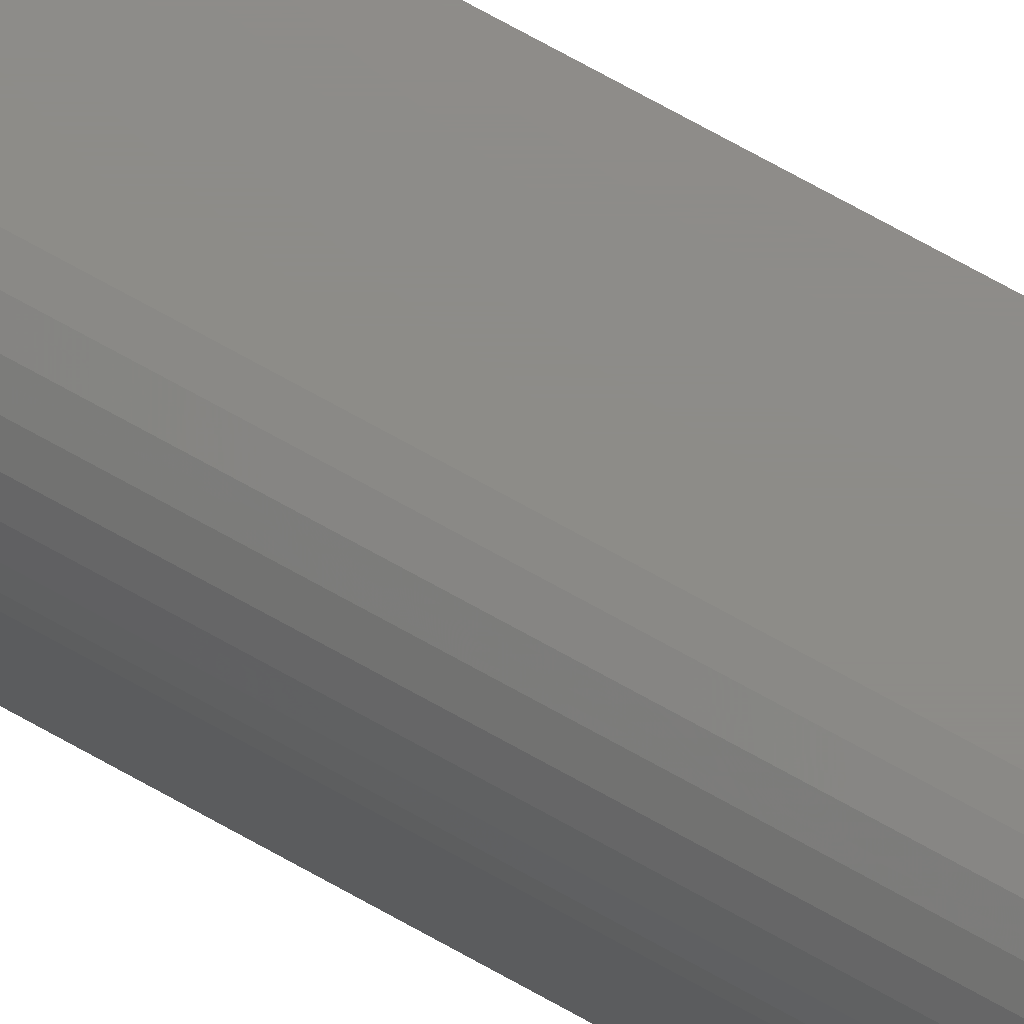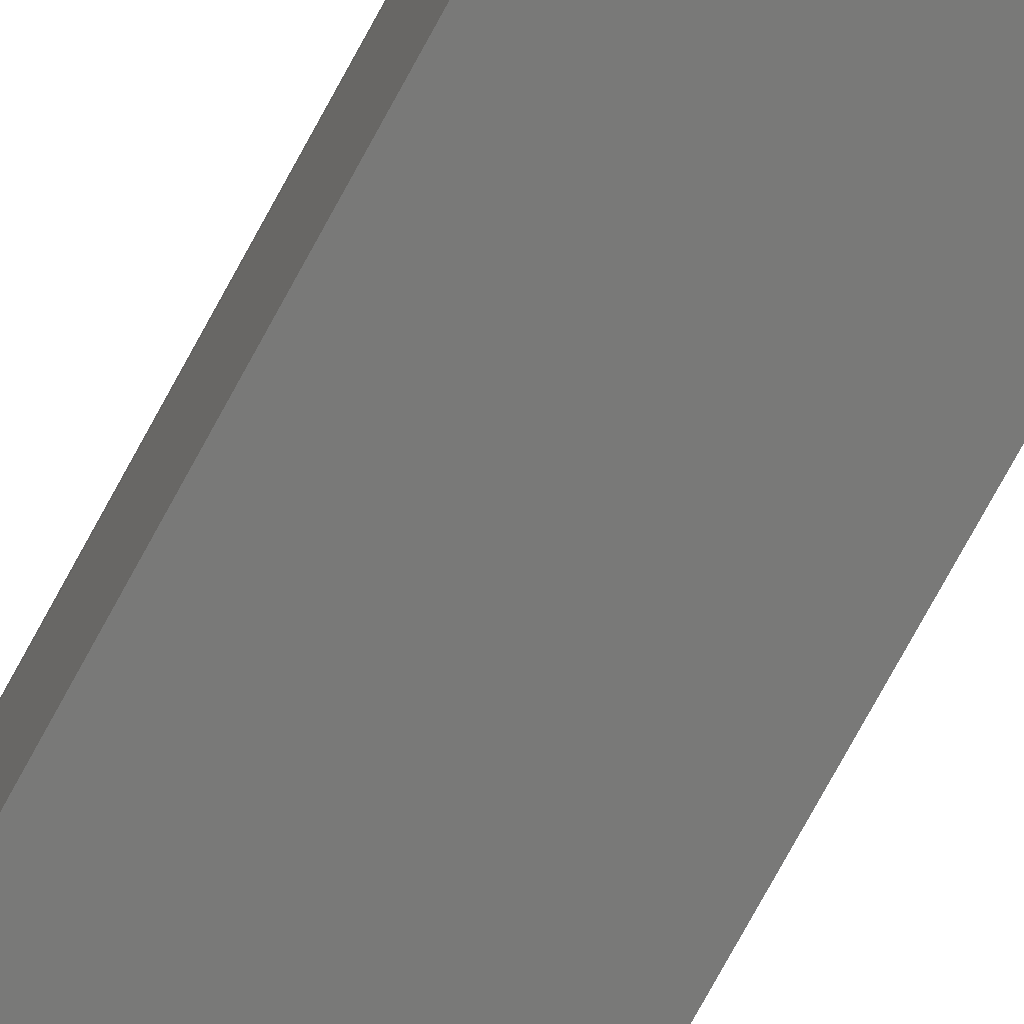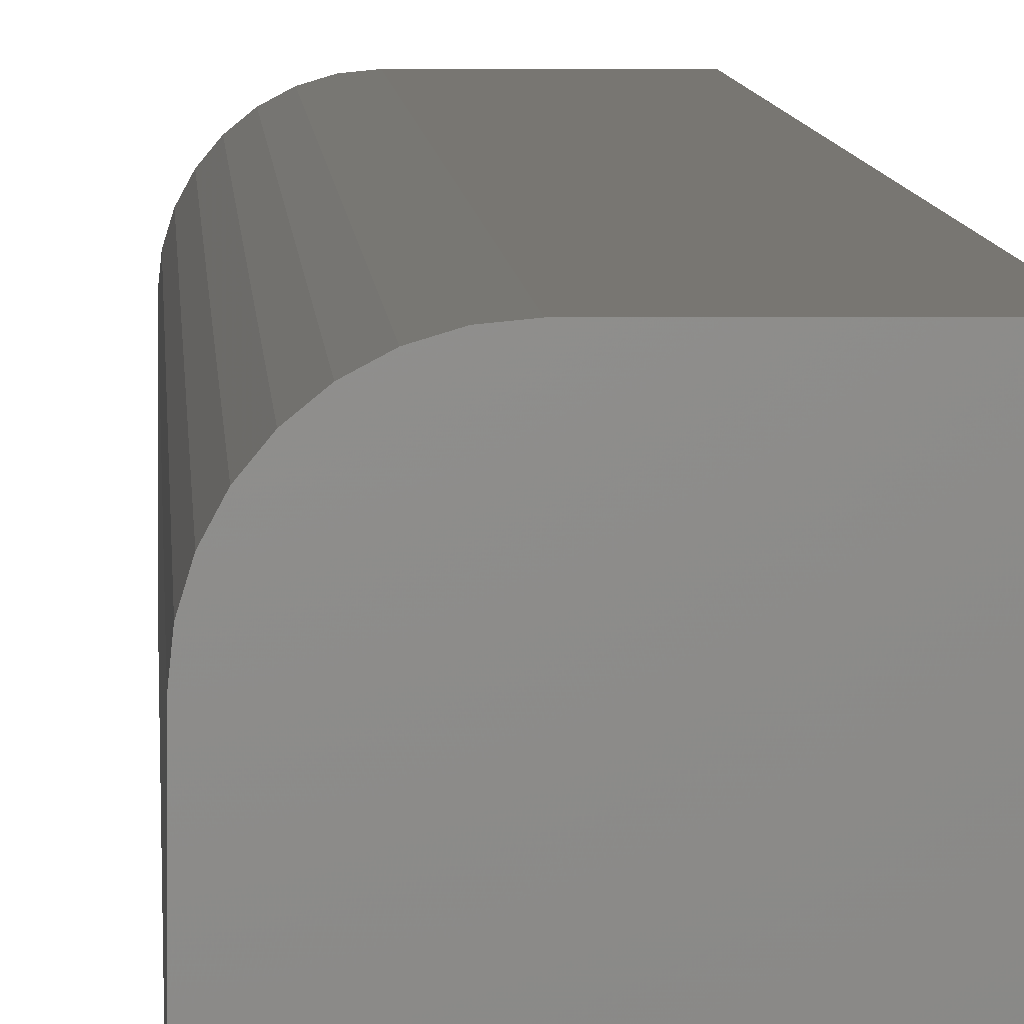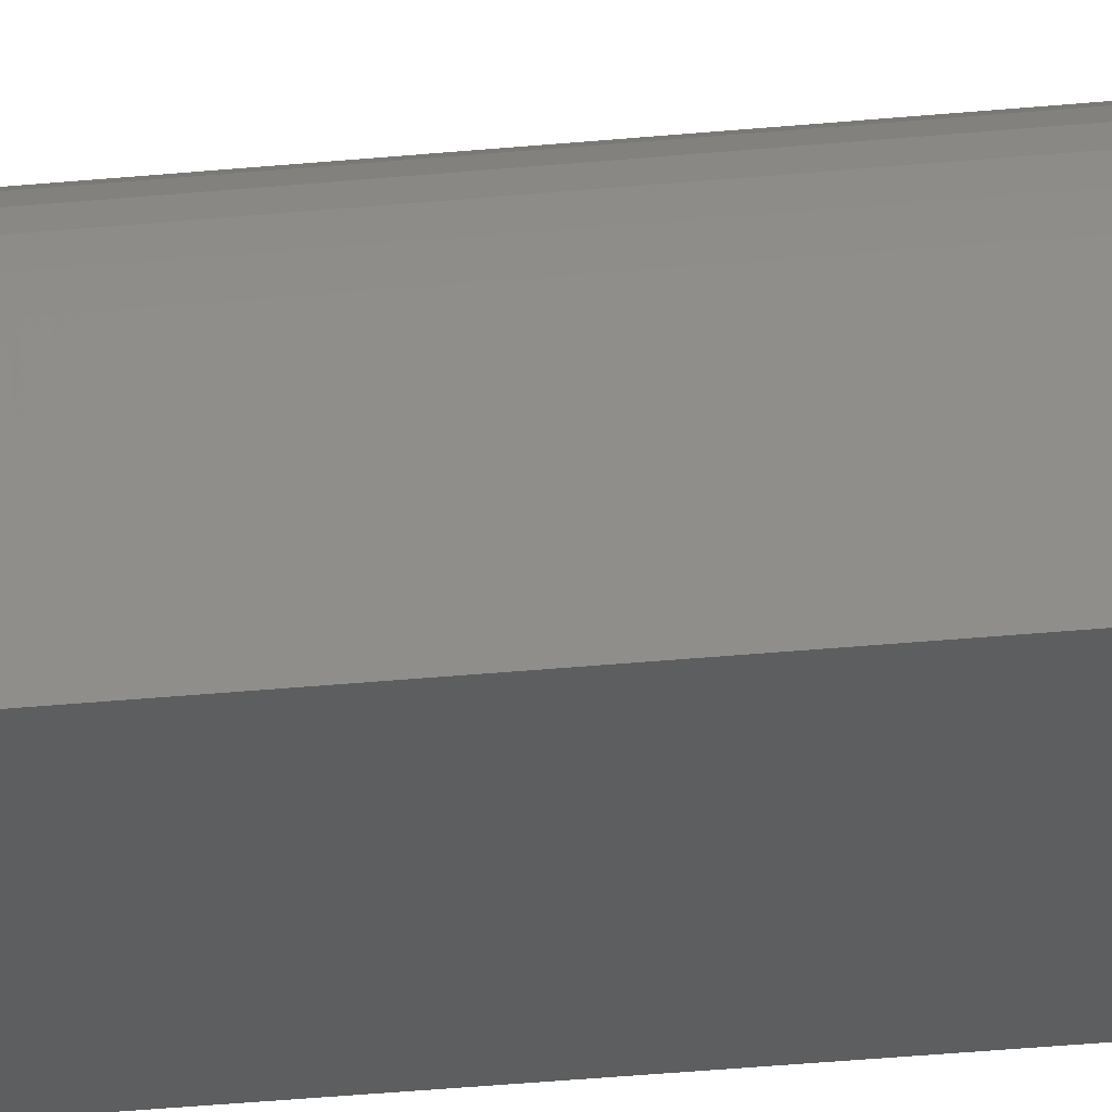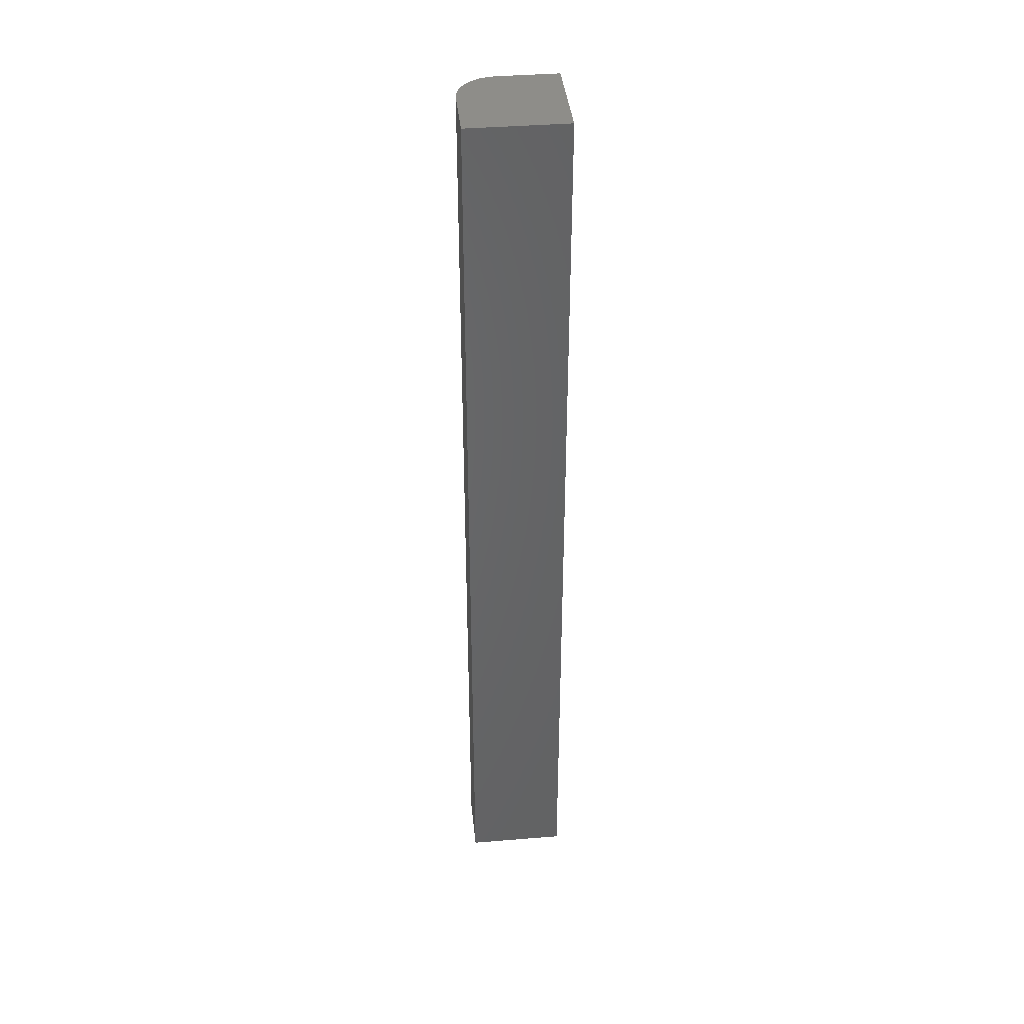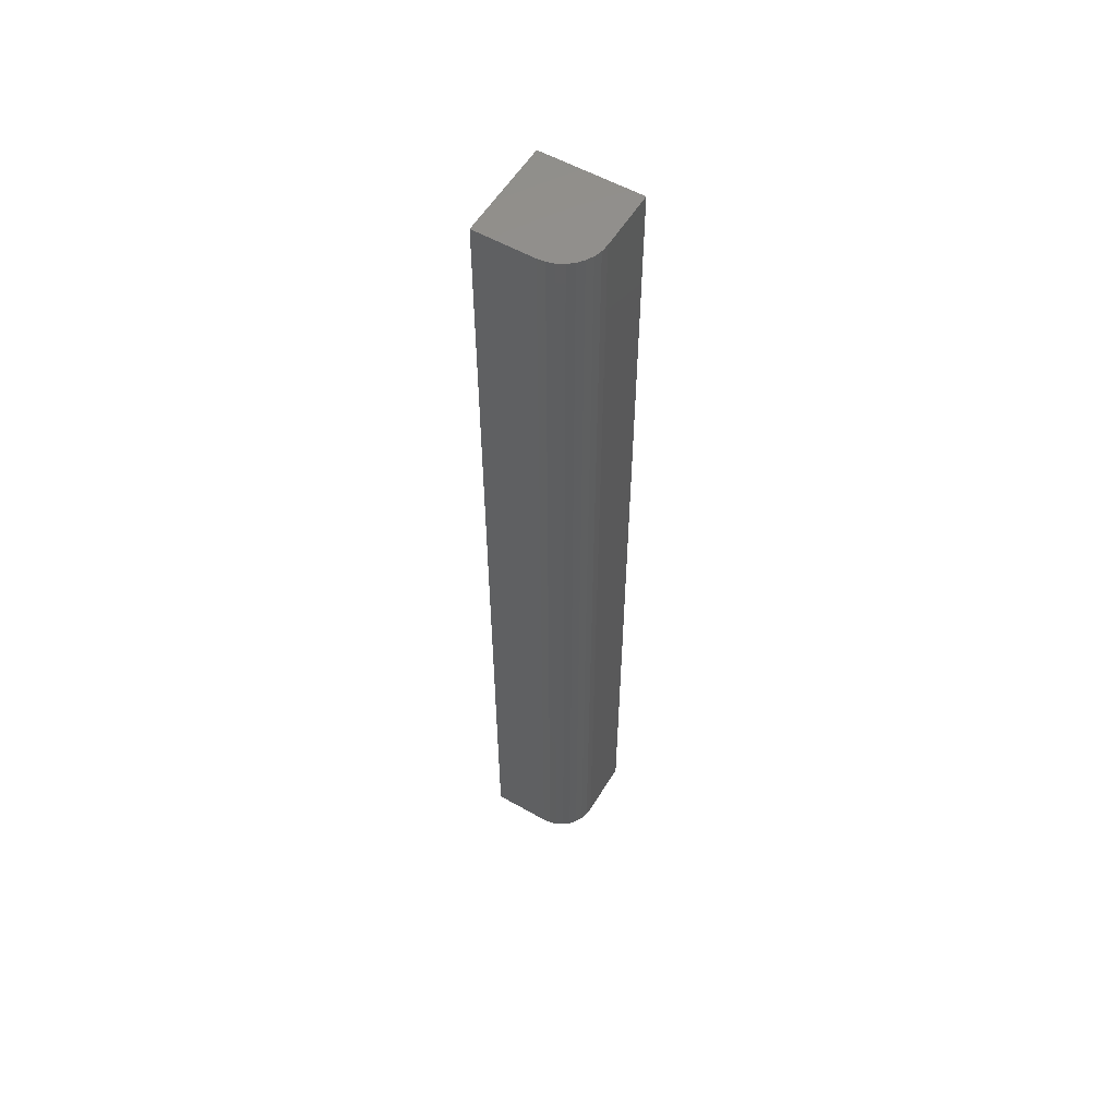
<metadata>
{"format":"stl","ext":"stl","renderer":"f3d","projection":"perspective","resolution":1024,"background":"white","views":[{"elev":75.1,"azim":-61.2,"up":"+Z"},{"elev":-71.8,"azim":-28.1,"up":"+Z"},{"elev":3.5,"azim":-1.6,"up":"+Z"},{"elev":-33.2,"azim":-82.3,"up":"+Z"},{"elev":39.5,"azim":84.2,"up":"+Y"},{"elev":56.0,"azim":-59.2,"up":"+Y"}]}
</metadata>
<code>
# stl→obj: 24 verts, 44 faces
v -0.007812 -0.75 0.03906
v -0.01391 -0.75 0.03846
v -0.01977 -0.75 0.03668
v 0.03906 -0.75 0.03906
v -0.02517 -0.75 0.0338
v -0.02991 -0.75 0.02991
v -0.0338 -0.75 0.02517
v -0.03668 -0.75 0.01977
v -0.03846 -0.75 0.01391
v -0.03906 -0.75 0.007812
v -0.03906 -0.75 -0.03906
v 0.03906 -0.75 -0.03906
v -0.01977 5.935e-18 0.03668
v -0.01391 6.412e-18 0.03846
v -0.007812 6.83e-18 0.03906
v 0.03906 9.758e-18 0.03906
v 0.03906 4.879e-18 -0.03906
v -0.03906 0 -0.03906
v -0.03906 2.927e-18 0.007812
v -0.03846 3.346e-18 0.01391
v -0.03668 3.823e-18 0.01977
v -0.0338 4.34e-18 0.02517
v -0.02991 4.879e-18 0.02991
v -0.02517 5.417e-18 0.0338
f 1 2 3
f 4 1 3
f 4 3 5
f 4 5 6
f 4 6 7
f 4 7 8
f 4 8 9
f 4 9 10
f 4 10 11
f 4 11 12
f 13 14 15
f 16 17 18
f 16 18 19
f 16 19 20
f 16 20 21
f 16 21 22
f 16 22 23
f 16 23 24
f 16 24 13
f 16 13 15
f 19 18 10
f 10 18 11
f 16 15 4
f 4 15 1
f 19 10 20
f 20 10 9
f 20 9 21
f 21 9 8
f 21 8 22
f 22 8 7
f 22 7 23
f 23 7 6
f 23 6 24
f 24 6 5
f 24 5 13
f 13 5 3
f 13 3 14
f 14 3 2
f 14 2 15
f 15 2 1
f 17 16 12
f 12 16 4
f 18 17 11
f 11 17 12

</code>
